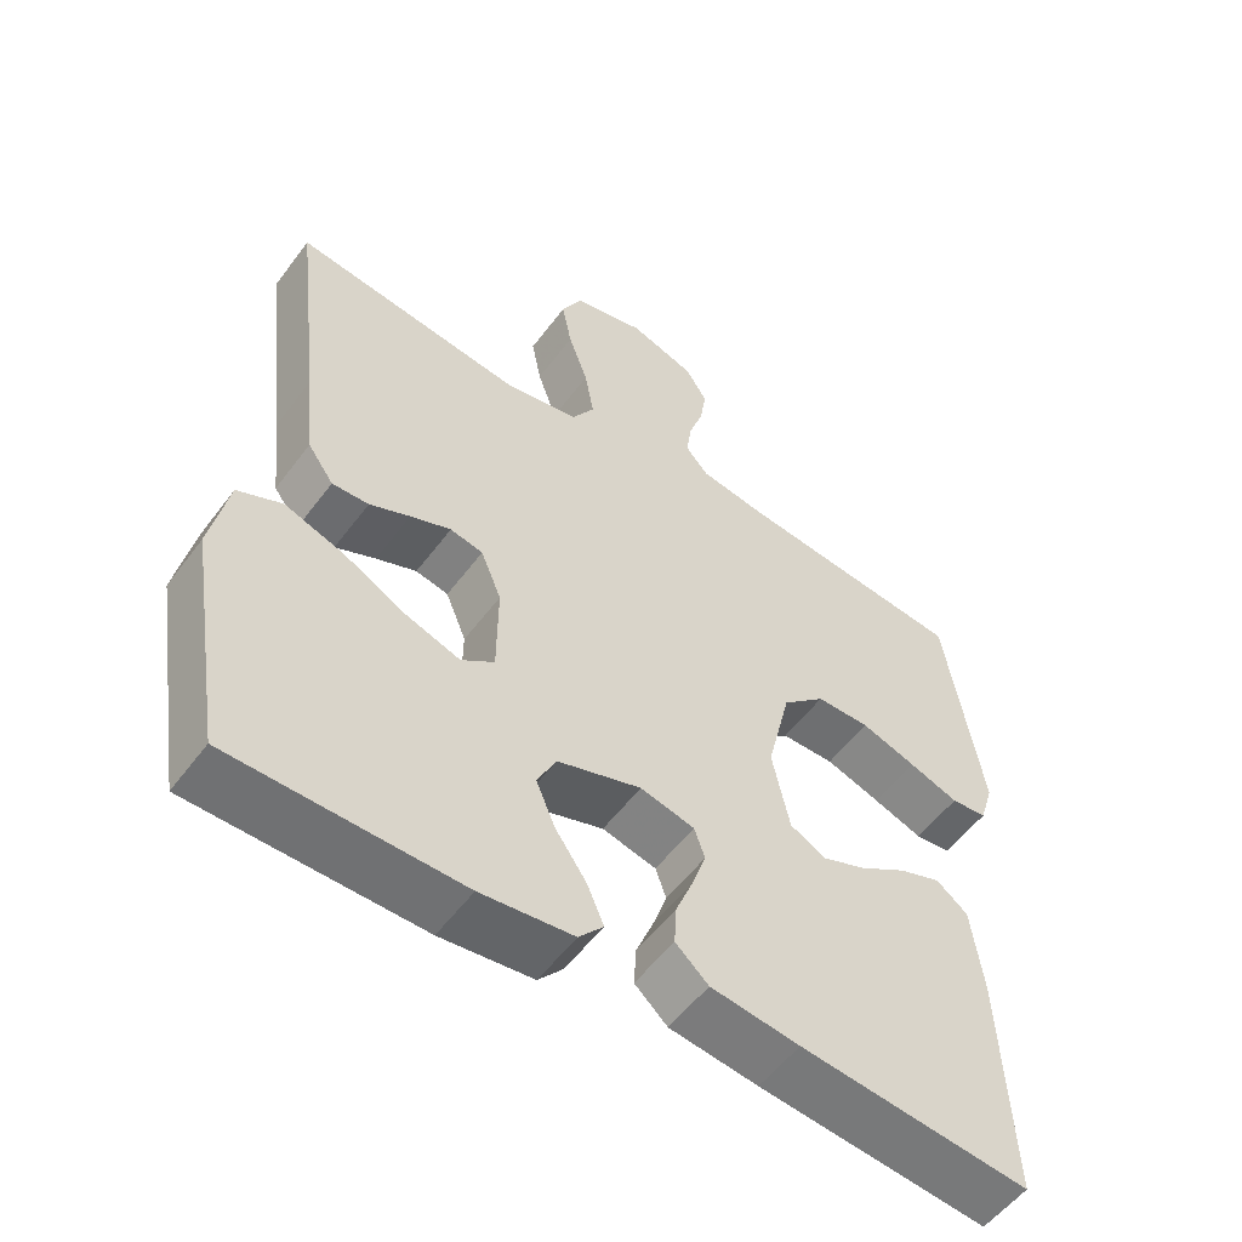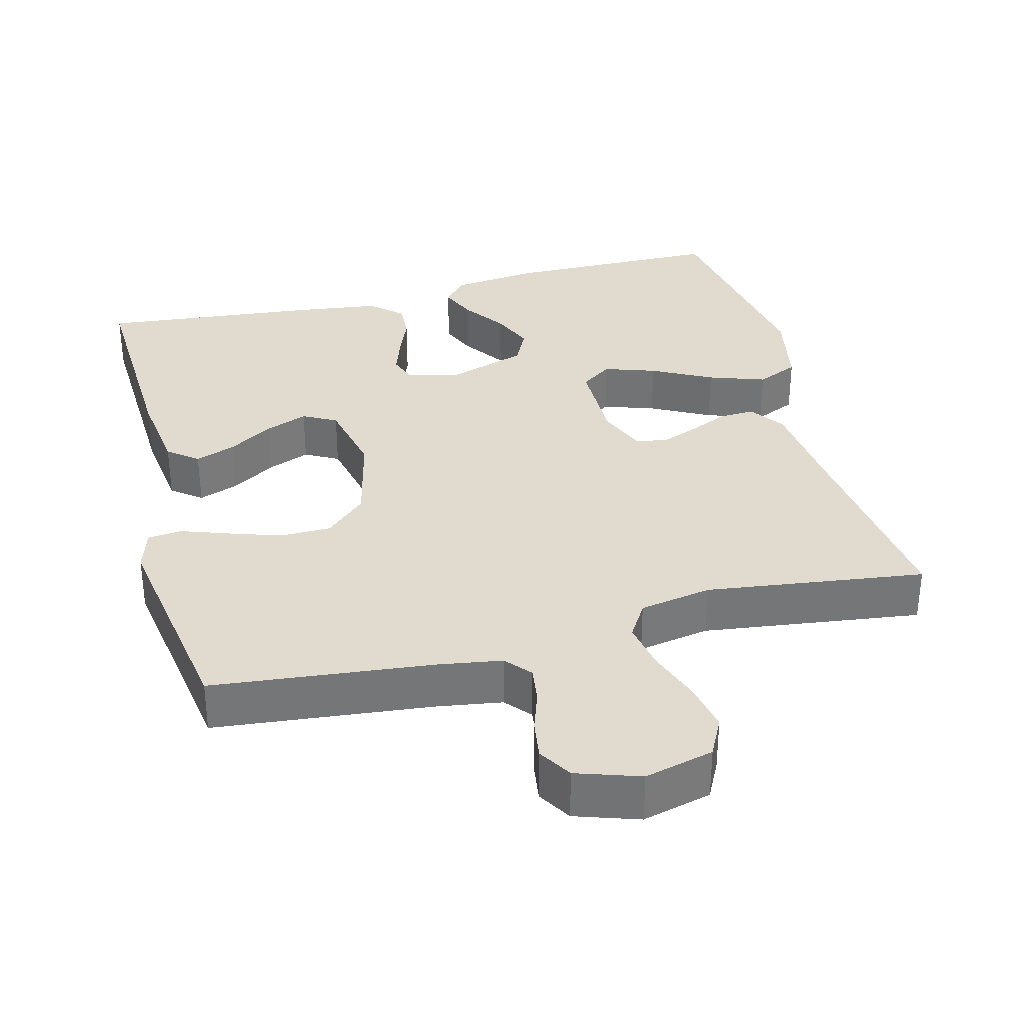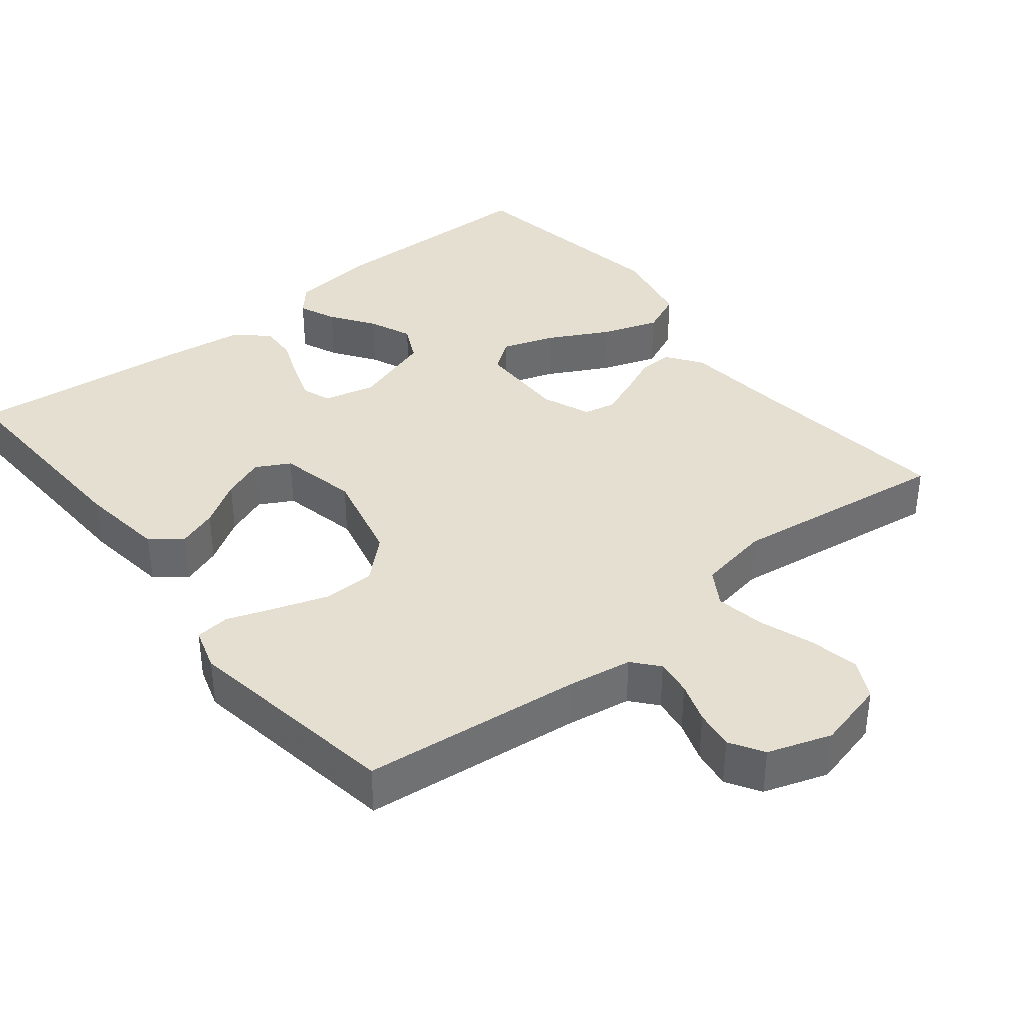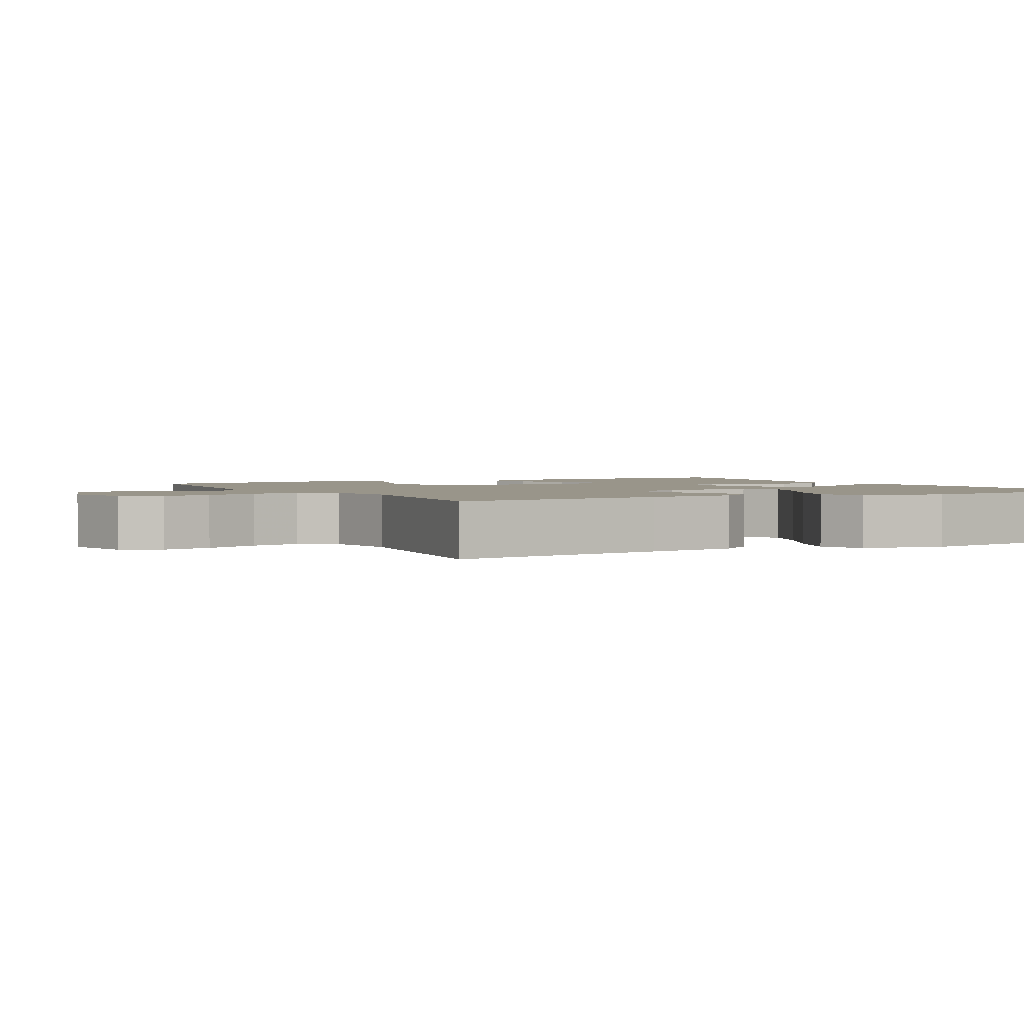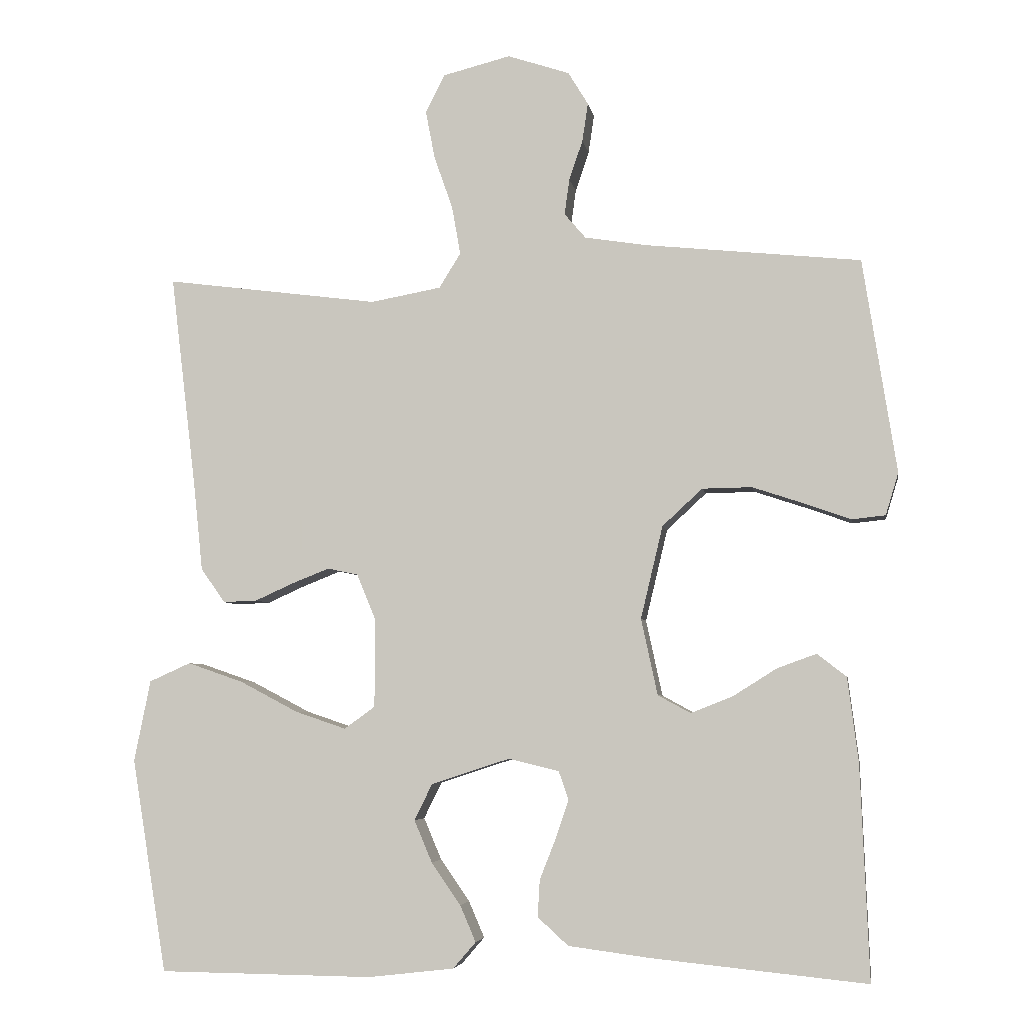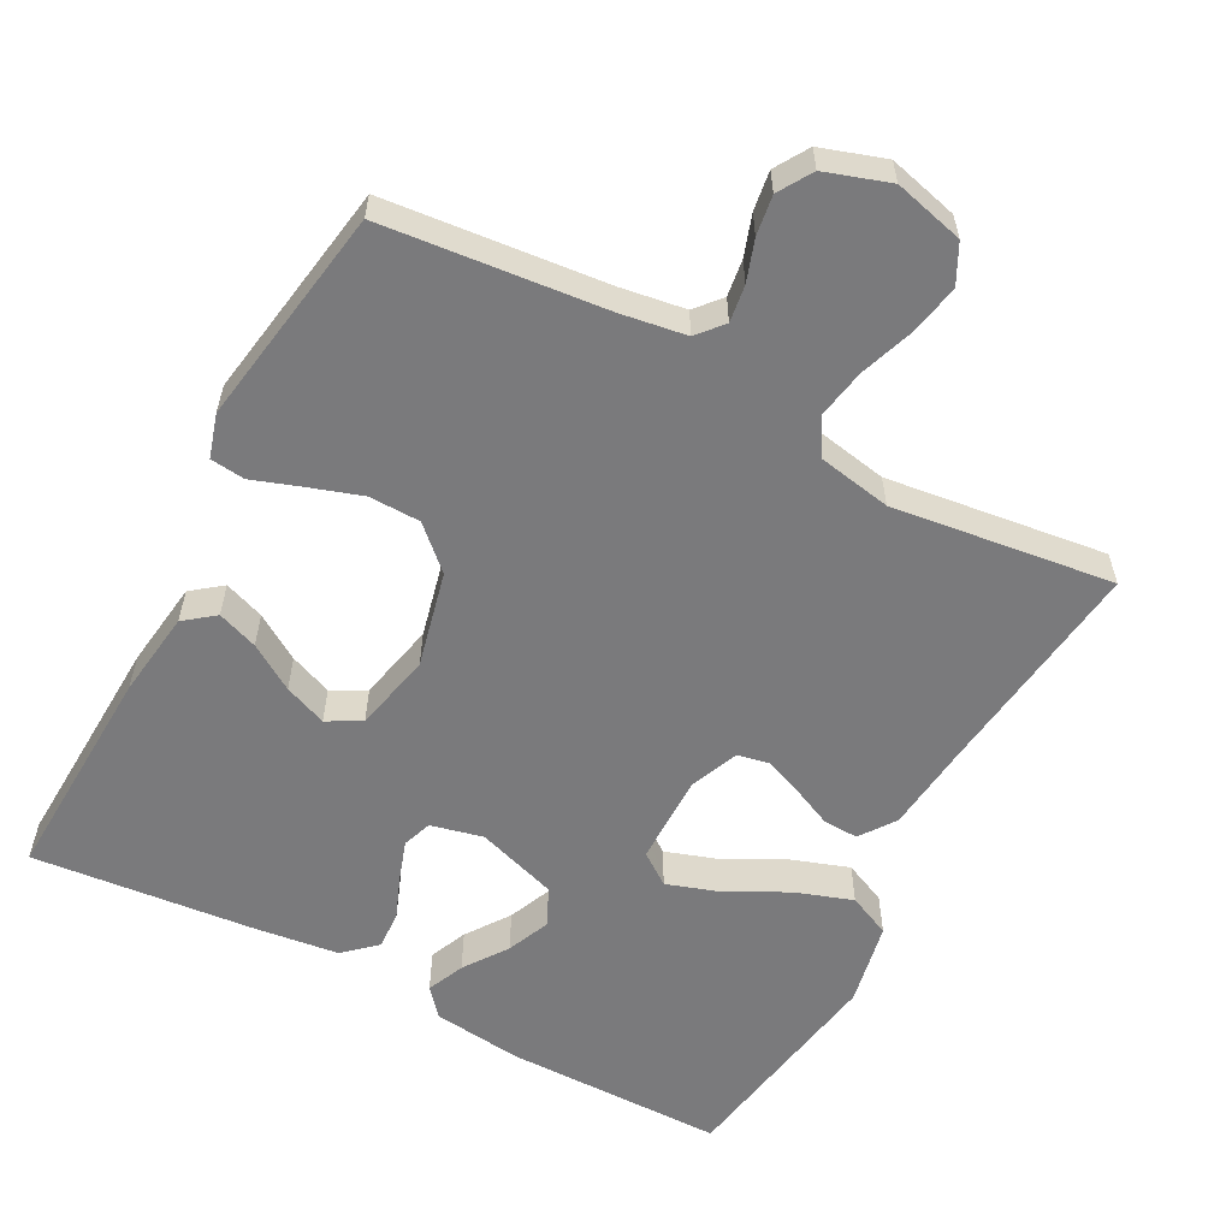
<metadata>
{"format":"obj","ext":"obj","renderer":"f3d","projection":"perspective","resolution":1024,"background":"white","views":[{"elev":-54.9,"azim":143.9,"up":"+Z"},{"elev":33.7,"azim":-14.5,"up":"+Y"},{"elev":37.5,"azim":-38.6,"up":"+Y"},{"elev":2.1,"azim":61.5,"up":"+Y"},{"elev":-5.0,"azim":-170.8,"up":"+Z"},{"elev":-58.2,"azim":-28.2,"up":"+Y"}]}
</metadata>
<code>
v -0.5 0.07 -0.5
v -0.488 0.07 -0.2
v -0.473 0.07 -0.082
v -0.432 0.07 -0.05
v -0.377 0.07 -0.07
v -0.315 0.07 -0.109
v -0.257 0.07 -0.132
v -0.211 0.07 -0.107
v -0.188 0.07 0
v -0.219 0.07 0.13
v -0.275 0.07 0.182
v -0.345 0.07 0.183
v -0.417 0.07 0.159
v -0.482 0.07 0.136
v -0.529 0.07 0.141
v -0.547 0.07 0.2
v -0.5 0.07 0.5
v -0.2 0.07 0.531
v -0.111 0.07 0.545
v -0.081 0.07 0.58
v -0.088 0.07 0.63
v -0.107 0.07 0.686
v -0.115 0.07 0.74
v -0.087 0.07 0.786
v 0 0.07 0.815
v 0.095 0.07 0.791
v 0.122 0.07 0.738
v 0.109 0.07 0.67
v 0.083 0.07 0.596
v 0.071 0.07 0.528
v 0.101 0.07 0.479
v 0.2 0.07 0.461
v 0.5 0.07 0.5
v 0.464 0.07 0.2
v 0.451 0.07 0.076
v 0.417 0.07 0.028
v 0.369 0.07 0.03
v 0.316 0.07 0.054
v 0.263 0.07 0.075
v 0.22 0.07 0.066
v 0.193 0.07 0
v 0.194 0.07 -0.123
v 0.237 0.07 -0.154
v 0.308 0.07 -0.13
v 0.39 0.07 -0.087
v 0.468 0.07 -0.06
v 0.526 0.07 -0.086
v 0.549 0.07 -0.2
v 0.5 0.07 -0.5
v 0.2 0.07 -0.503
v 0.079 0.07 -0.489
v 0.047 0.07 -0.452
v 0.069 0.07 -0.401
v 0.11 0.07 -0.342
v 0.135 0.07 -0.283
v 0.11 0.07 -0.232
v 0 0.07 -0.196
v -0.071 0.07 -0.213
v -0.085 0.07 -0.253
v -0.067 0.07 -0.306
v -0.044 0.07 -0.364
v -0.041 0.07 -0.416
v -0.084 0.07 -0.455
v -0.2 0.07 -0.47
v -0.5 0 -0.5
v -0.488 0 -0.2
v -0.473 0 -0.082
v -0.432 0 -0.05
v -0.377 0 -0.07
v -0.315 0 -0.109
v -0.257 0 -0.132
v -0.211 0 -0.107
v -0.188 0 0
v -0.219 0 0.13
v -0.275 0 0.182
v -0.345 0 0.183
v -0.417 0 0.159
v -0.482 0 0.136
v -0.529 0 0.141
v -0.547 0 0.2
v -0.5 0 0.5
v -0.2 0 0.531
v -0.111 0 0.545
v -0.081 0 0.58
v -0.088 0 0.63
v -0.107 0 0.686
v -0.115 0 0.74
v -0.087 0 0.786
v 0 0 0.815
v 0.095 0 0.791
v 0.122 0 0.738
v 0.109 0 0.67
v 0.083 0 0.596
v 0.071 0 0.528
v 0.101 0 0.479
v 0.2 0 0.461
v 0.5 0 0.5
v 0.464 0 0.2
v 0.451 0 0.076
v 0.417 0 0.028
v 0.369 0 0.03
v 0.316 0 0.054
v 0.263 0 0.075
v 0.22 0 0.066
v 0.193 0 0
v 0.194 0 -0.123
v 0.237 0 -0.154
v 0.308 0 -0.13
v 0.39 0 -0.087
v 0.468 0 -0.06
v 0.526 0 -0.086
v 0.549 0 -0.2
v 0.5 0 -0.5
v 0.2 0 -0.503
v 0.079 0 -0.489
v 0.047 0 -0.452
v 0.069 0 -0.401
v 0.11 0 -0.342
v 0.135 0 -0.283
v 0.11 0 -0.232
v 0 0 -0.196
v -0.071 0 -0.213
v -0.085 0 -0.253
v -0.067 0 -0.306
v -0.044 0 -0.364
v -0.041 0 -0.416
v -0.084 0 -0.455
v -0.2 0 -0.47
f 4 5 6
f 3 4 6
f 2 3 6
f 1 2 6
f 64 1 6
f 63 64 6
f 62 63 6
f 61 62 6
f 60 61 6
f 59 60 6 7
f 58 59 7 8
f 57 58 8 9
f 56 57 9 10
f 52 53 54
f 51 52 54
f 50 51 54
f 49 50 54
f 48 49 54
f 47 48 54
f 46 47 54
f 45 46 54
f 44 45 54
f 43 44 54 55
f 42 43 55 56
f 36 37 38
f 35 36 38
f 34 35 38
f 34 38 39
f 33 34 39
f 32 33 39
f 31 32 39 40
f 27 28 29
f 26 27 29
f 25 26 29
f 24 25 29
f 23 24 29
f 22 23 29
f 21 22 29
f 20 21 29 30
f 31 40 41
f 30 31 41
f 20 30 41
f 19 20 41
f 16 17 18
f 15 16 18
f 14 15 18
f 13 14 18
f 42 56 10
f 41 42 10
f 19 41 10
f 18 19 10
f 18 10 11
f 18 11 12
f 12 13 18
f 70 69 68
f 70 68 67
f 70 67 66
f 70 66 65
f 70 65 128
f 70 128 127
f 70 127 126
f 70 126 125
f 70 125 124
f 71 70 124 123
f 72 71 123 122
f 73 72 122 121
f 74 73 121 120
f 118 117 116
f 118 116 115
f 118 115 114
f 118 114 113
f 118 113 112
f 118 112 111
f 118 111 110
f 118 110 109
f 118 109 108
f 119 118 108 107
f 120 119 107 106
f 102 101 100
f 102 100 99
f 102 99 98
f 103 102 98
f 103 98 97
f 103 97 96
f 104 103 96 95
f 93 92 91
f 93 91 90
f 93 90 89
f 93 89 88
f 93 88 87
f 93 87 86
f 93 86 85
f 94 93 85 84
f 105 104 95
f 105 95 94
f 105 94 84
f 105 84 83
f 82 81 80
f 82 80 79
f 82 79 78
f 82 78 77
f 74 120 106
f 74 106 105
f 74 105 83
f 74 83 82
f 75 74 82
f 76 75 82
f 82 77 76
f 1 65 66 2
f 2 66 67 3
f 3 67 68 4
f 4 68 69 5
f 5 69 70 6
f 6 70 71 7
f 7 71 72 8
f 8 72 73 9
f 9 73 74 10
f 10 74 75 11
f 11 75 76 12
f 12 76 77 13
f 13 77 78 14
f 14 78 79 15
f 15 79 80 16
f 16 80 81 17
f 17 81 82 18
f 18 82 83 19
f 19 83 84 20
f 20 84 85 21
f 21 85 86 22
f 22 86 87 23
f 23 87 88 24
f 24 88 89 25
f 25 89 90 26
f 26 90 91 27
f 27 91 92 28
f 28 92 93 29
f 29 93 94 30
f 30 94 95 31
f 31 95 96 32
f 32 96 97 33
f 33 97 98 34
f 34 98 99 35
f 35 99 100 36
f 36 100 101 37
f 37 101 102 38
f 38 102 103 39
f 39 103 104 40
f 40 104 105 41
f 41 105 106 42
f 42 106 107 43
f 43 107 108 44
f 44 108 109 45
f 45 109 110 46
f 46 110 111 47
f 47 111 112 48
f 48 112 113 49
f 49 113 114 50
f 50 114 115 51
f 51 115 116 52
f 52 116 117 53
f 53 117 118 54
f 54 118 119 55
f 55 119 120 56
f 56 120 121 57
f 57 121 122 58
f 58 122 123 59
f 59 123 124 60
f 60 124 125 61
f 61 125 126 62
f 62 126 127 63
f 63 127 128 64
f 64 128 65 1

</code>
